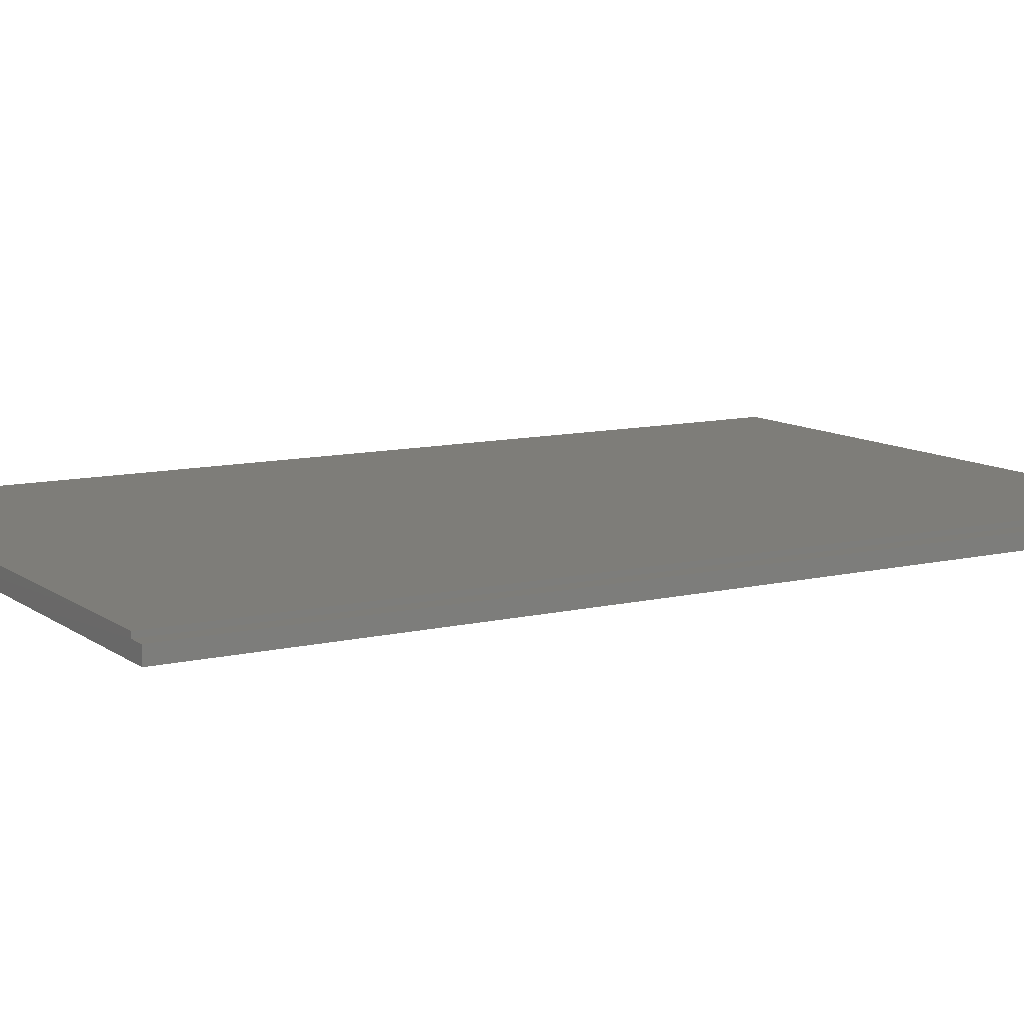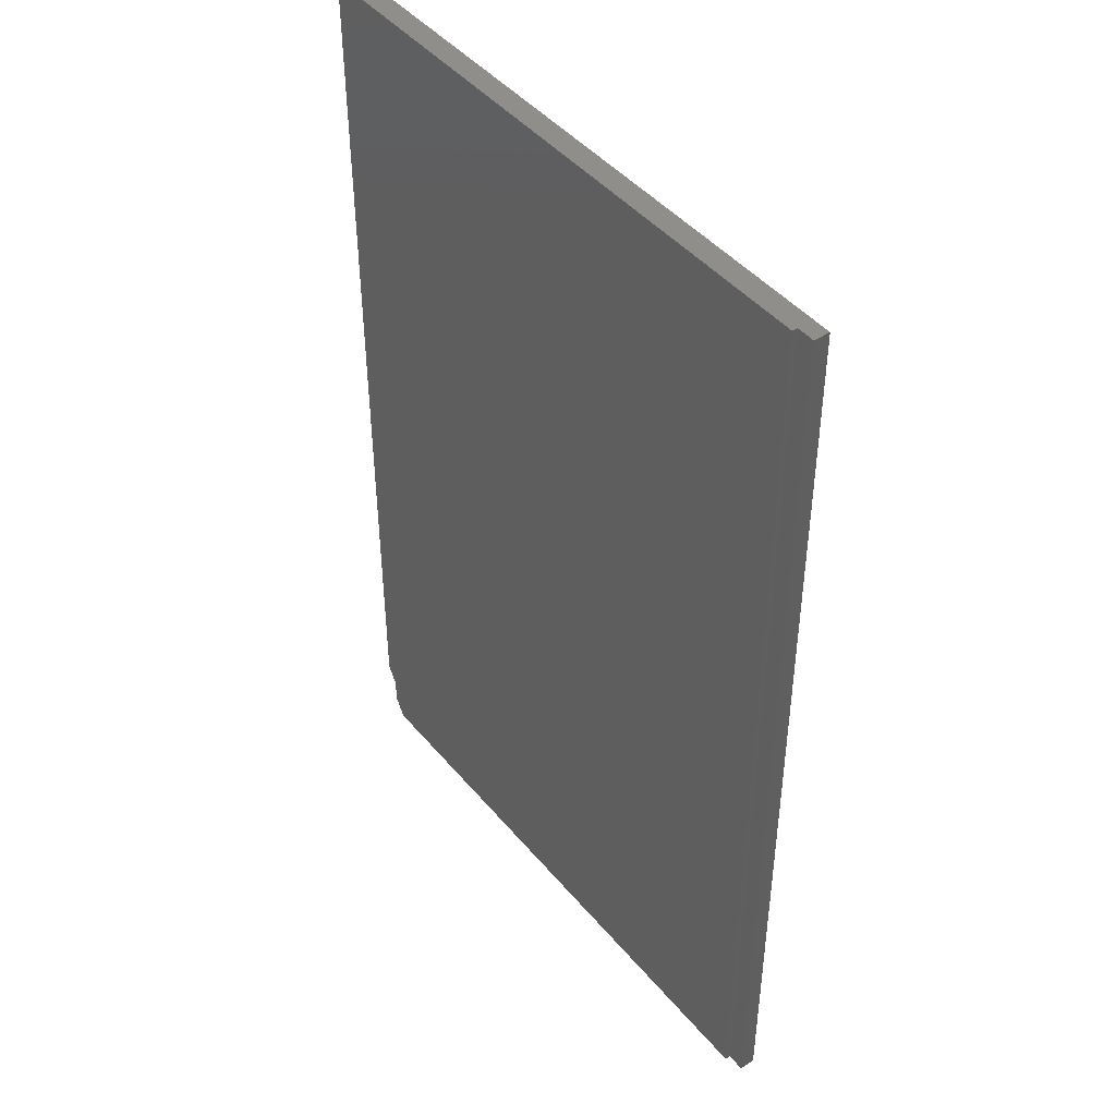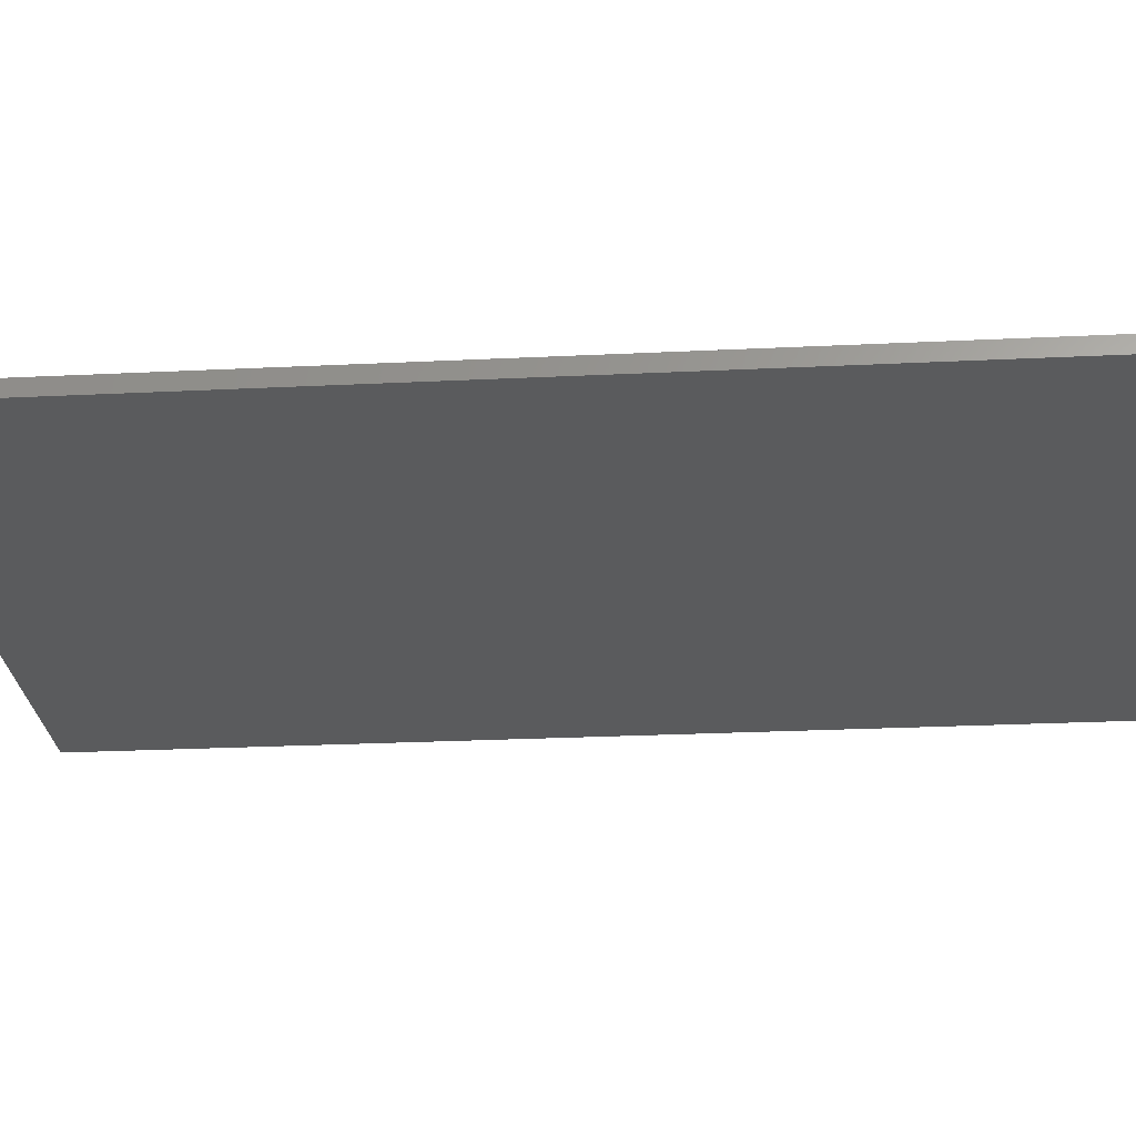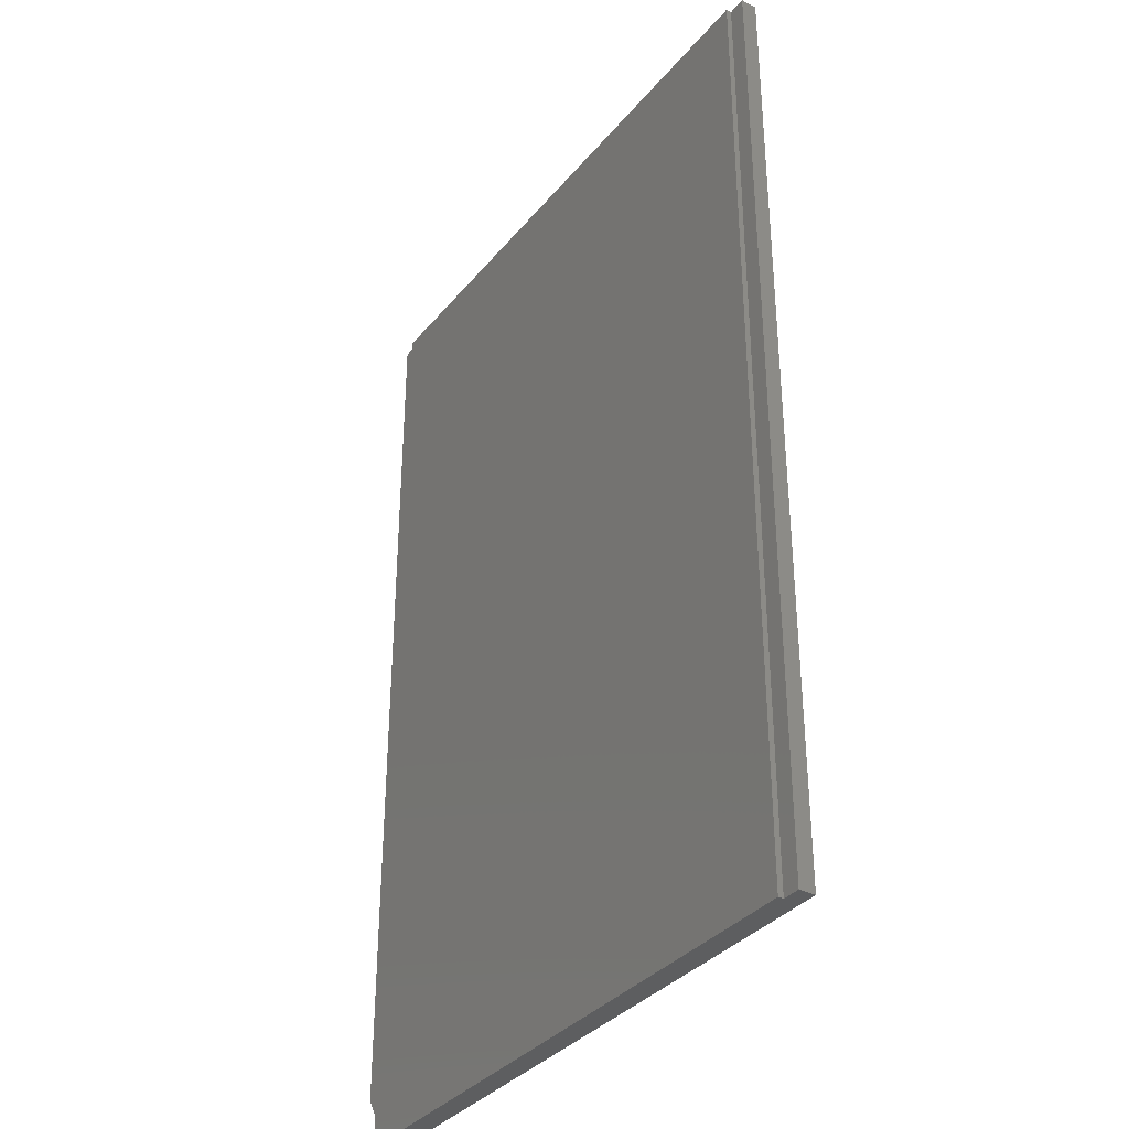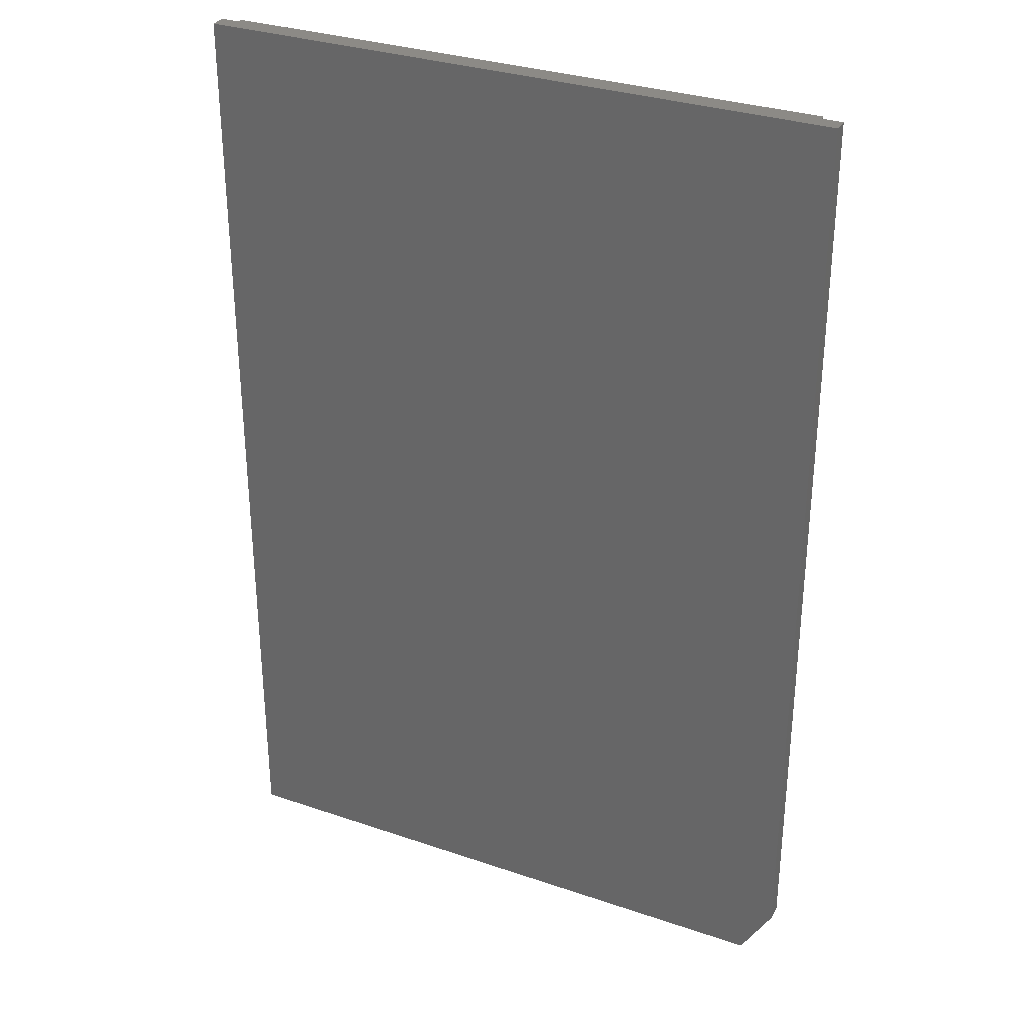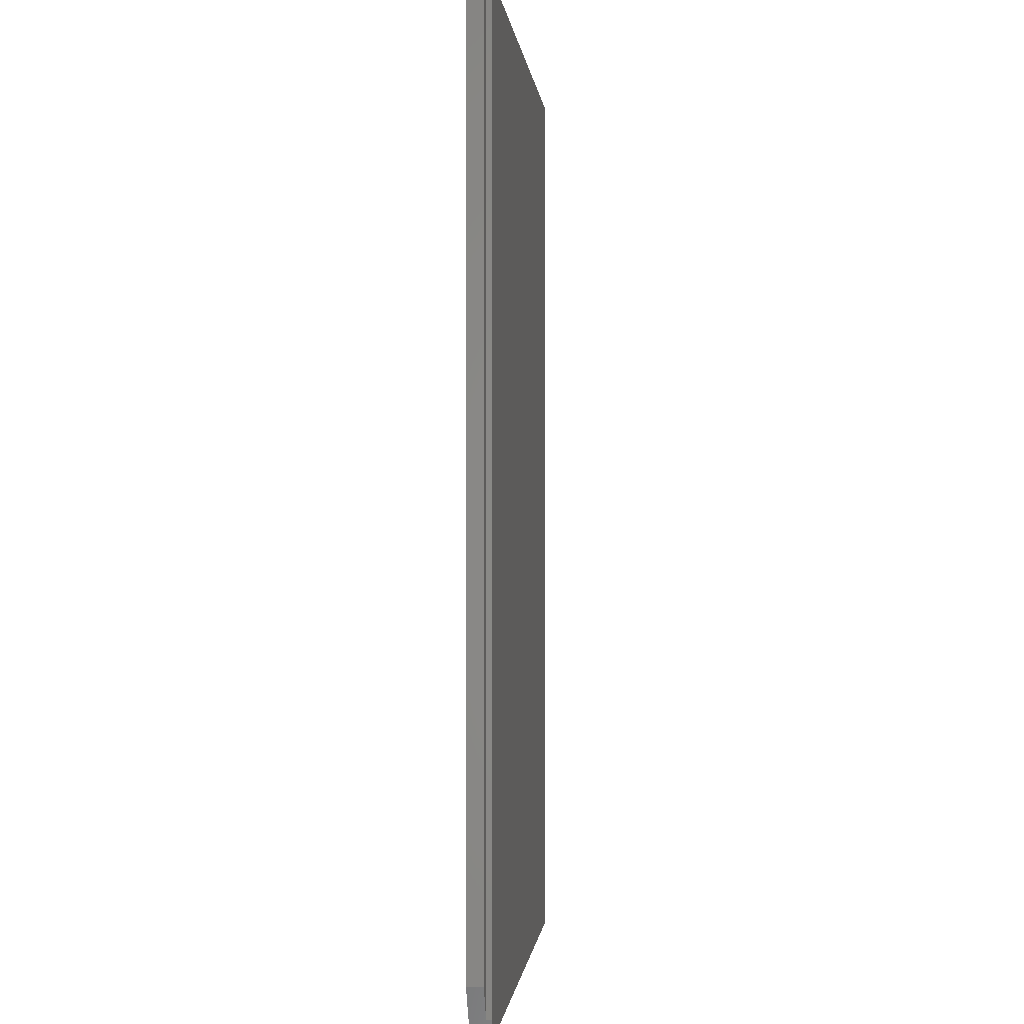
<metadata>
{"format":"stl","ext":"stl","renderer":"f3d","projection":"perspective","resolution":1024,"background":"white","views":[{"elev":10.4,"azim":59.1,"up":"+Z"},{"elev":44.8,"azim":53.0,"up":"+Y"},{"elev":-26.1,"azim":-85.6,"up":"+Z"},{"elev":-35.1,"azim":56.3,"up":"+Y"},{"elev":31.5,"azim":-154.2,"up":"+Y"},{"elev":-0.6,"azim":-84.5,"up":"+Y"}]}
</metadata>
<code>
# stl→obj: 18 verts, 32 faces
v -0.4391 -0.7212 0.02344
v -0.4391 -0.7212 0.03125
v -0.4391 0.6562 0.02344
v -0.4391 0.6562 0.03125
v -0.4688 -0.6719 0.02344
v -0.4688 0.6562 0.02344
v 0.4375 0.6562 0.03125
v 0.4375 0.6562 0.02344
v -0.4688 0.6562 0
v 0.4638 0.6562 0.02344
v 0.4638 0.6562 0
v -0.4688 -0.6719 0
v 0.4375 -0.75 0.03125
v -0.4219 -0.75 0.03125
v -0.4219 -0.75 0
v 0.4375 -0.75 0.02344
v 0.4638 -0.75 0.02344
v 0.4638 -0.75 0
f 1 2 3
f 3 2 4
f 5 1 6
f 6 1 3
f 7 3 4
f 7 8 3
f 3 9 6
f 8 10 11
f 8 11 9
f 8 9 3
f 6 9 5
f 5 9 12
f 7 4 13
f 13 4 2
f 13 2 14
f 2 1 14
f 14 1 15
f 15 1 5
f 15 5 12
f 16 17 8
f 8 17 10
f 17 18 10
f 10 18 11
f 16 18 17
f 15 18 16
f 15 16 13
f 15 13 14
f 8 7 16
f 16 7 13
f 15 12 18
f 18 12 9
f 18 9 11

</code>
